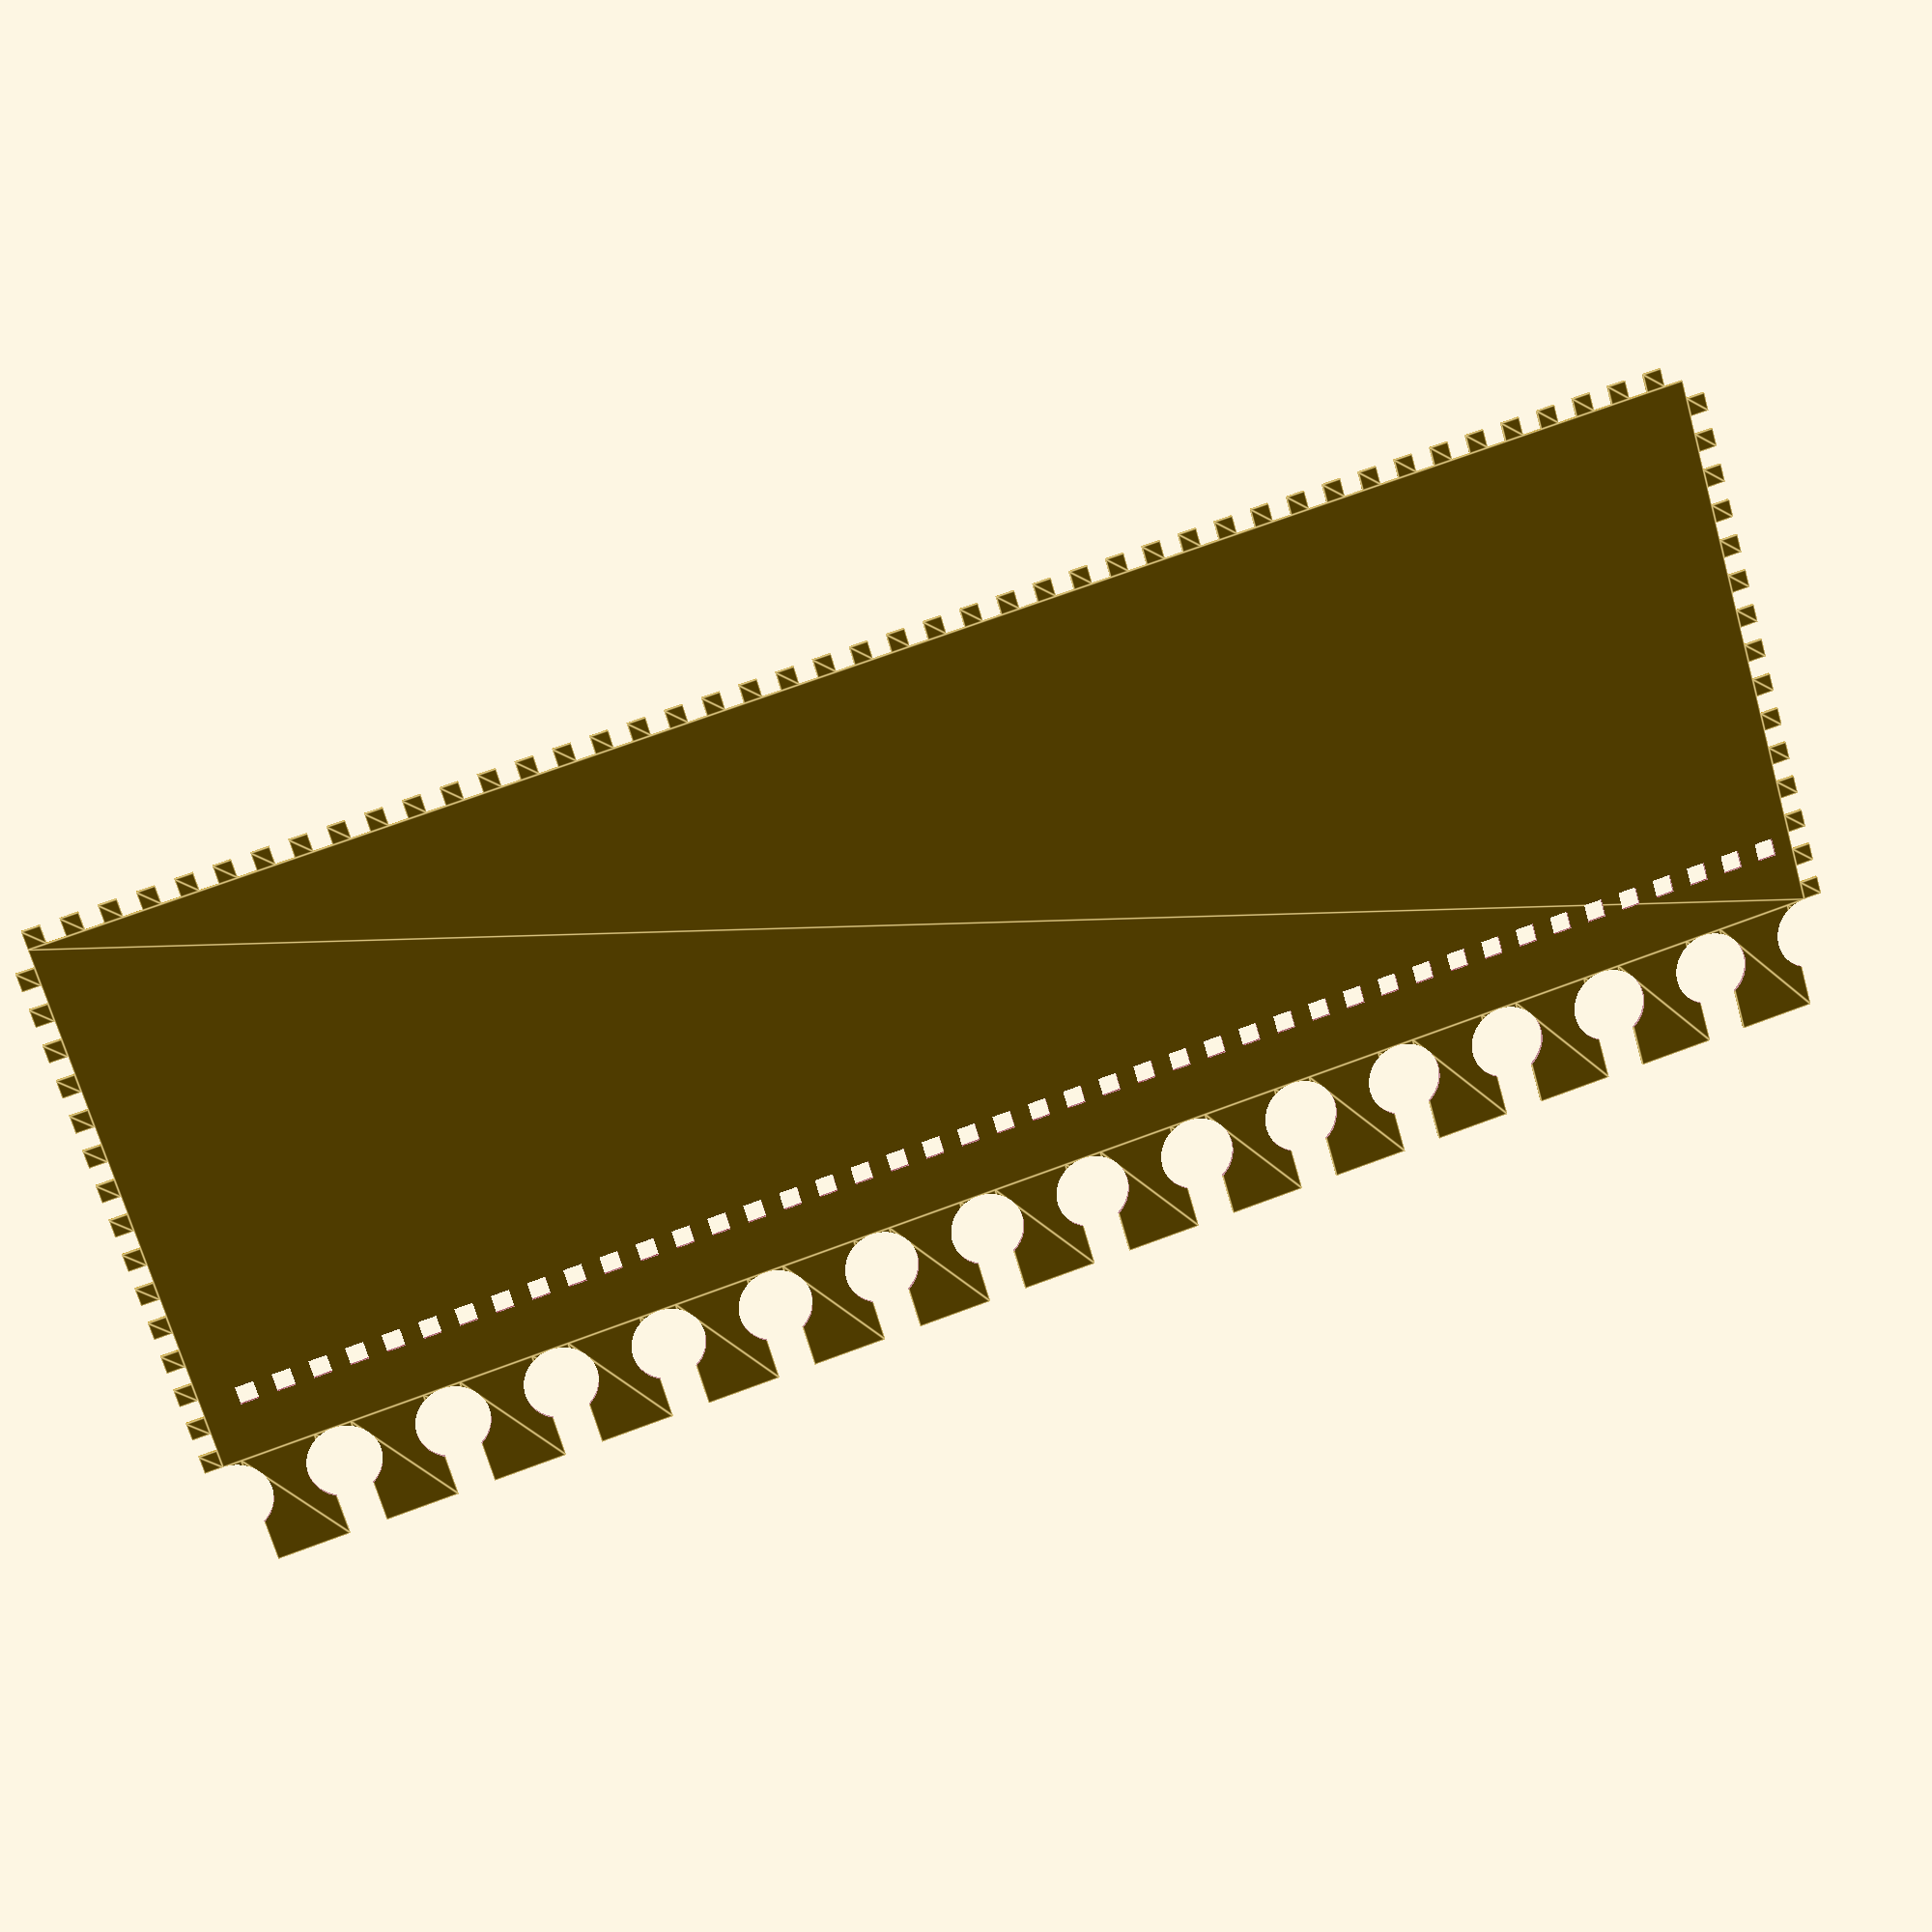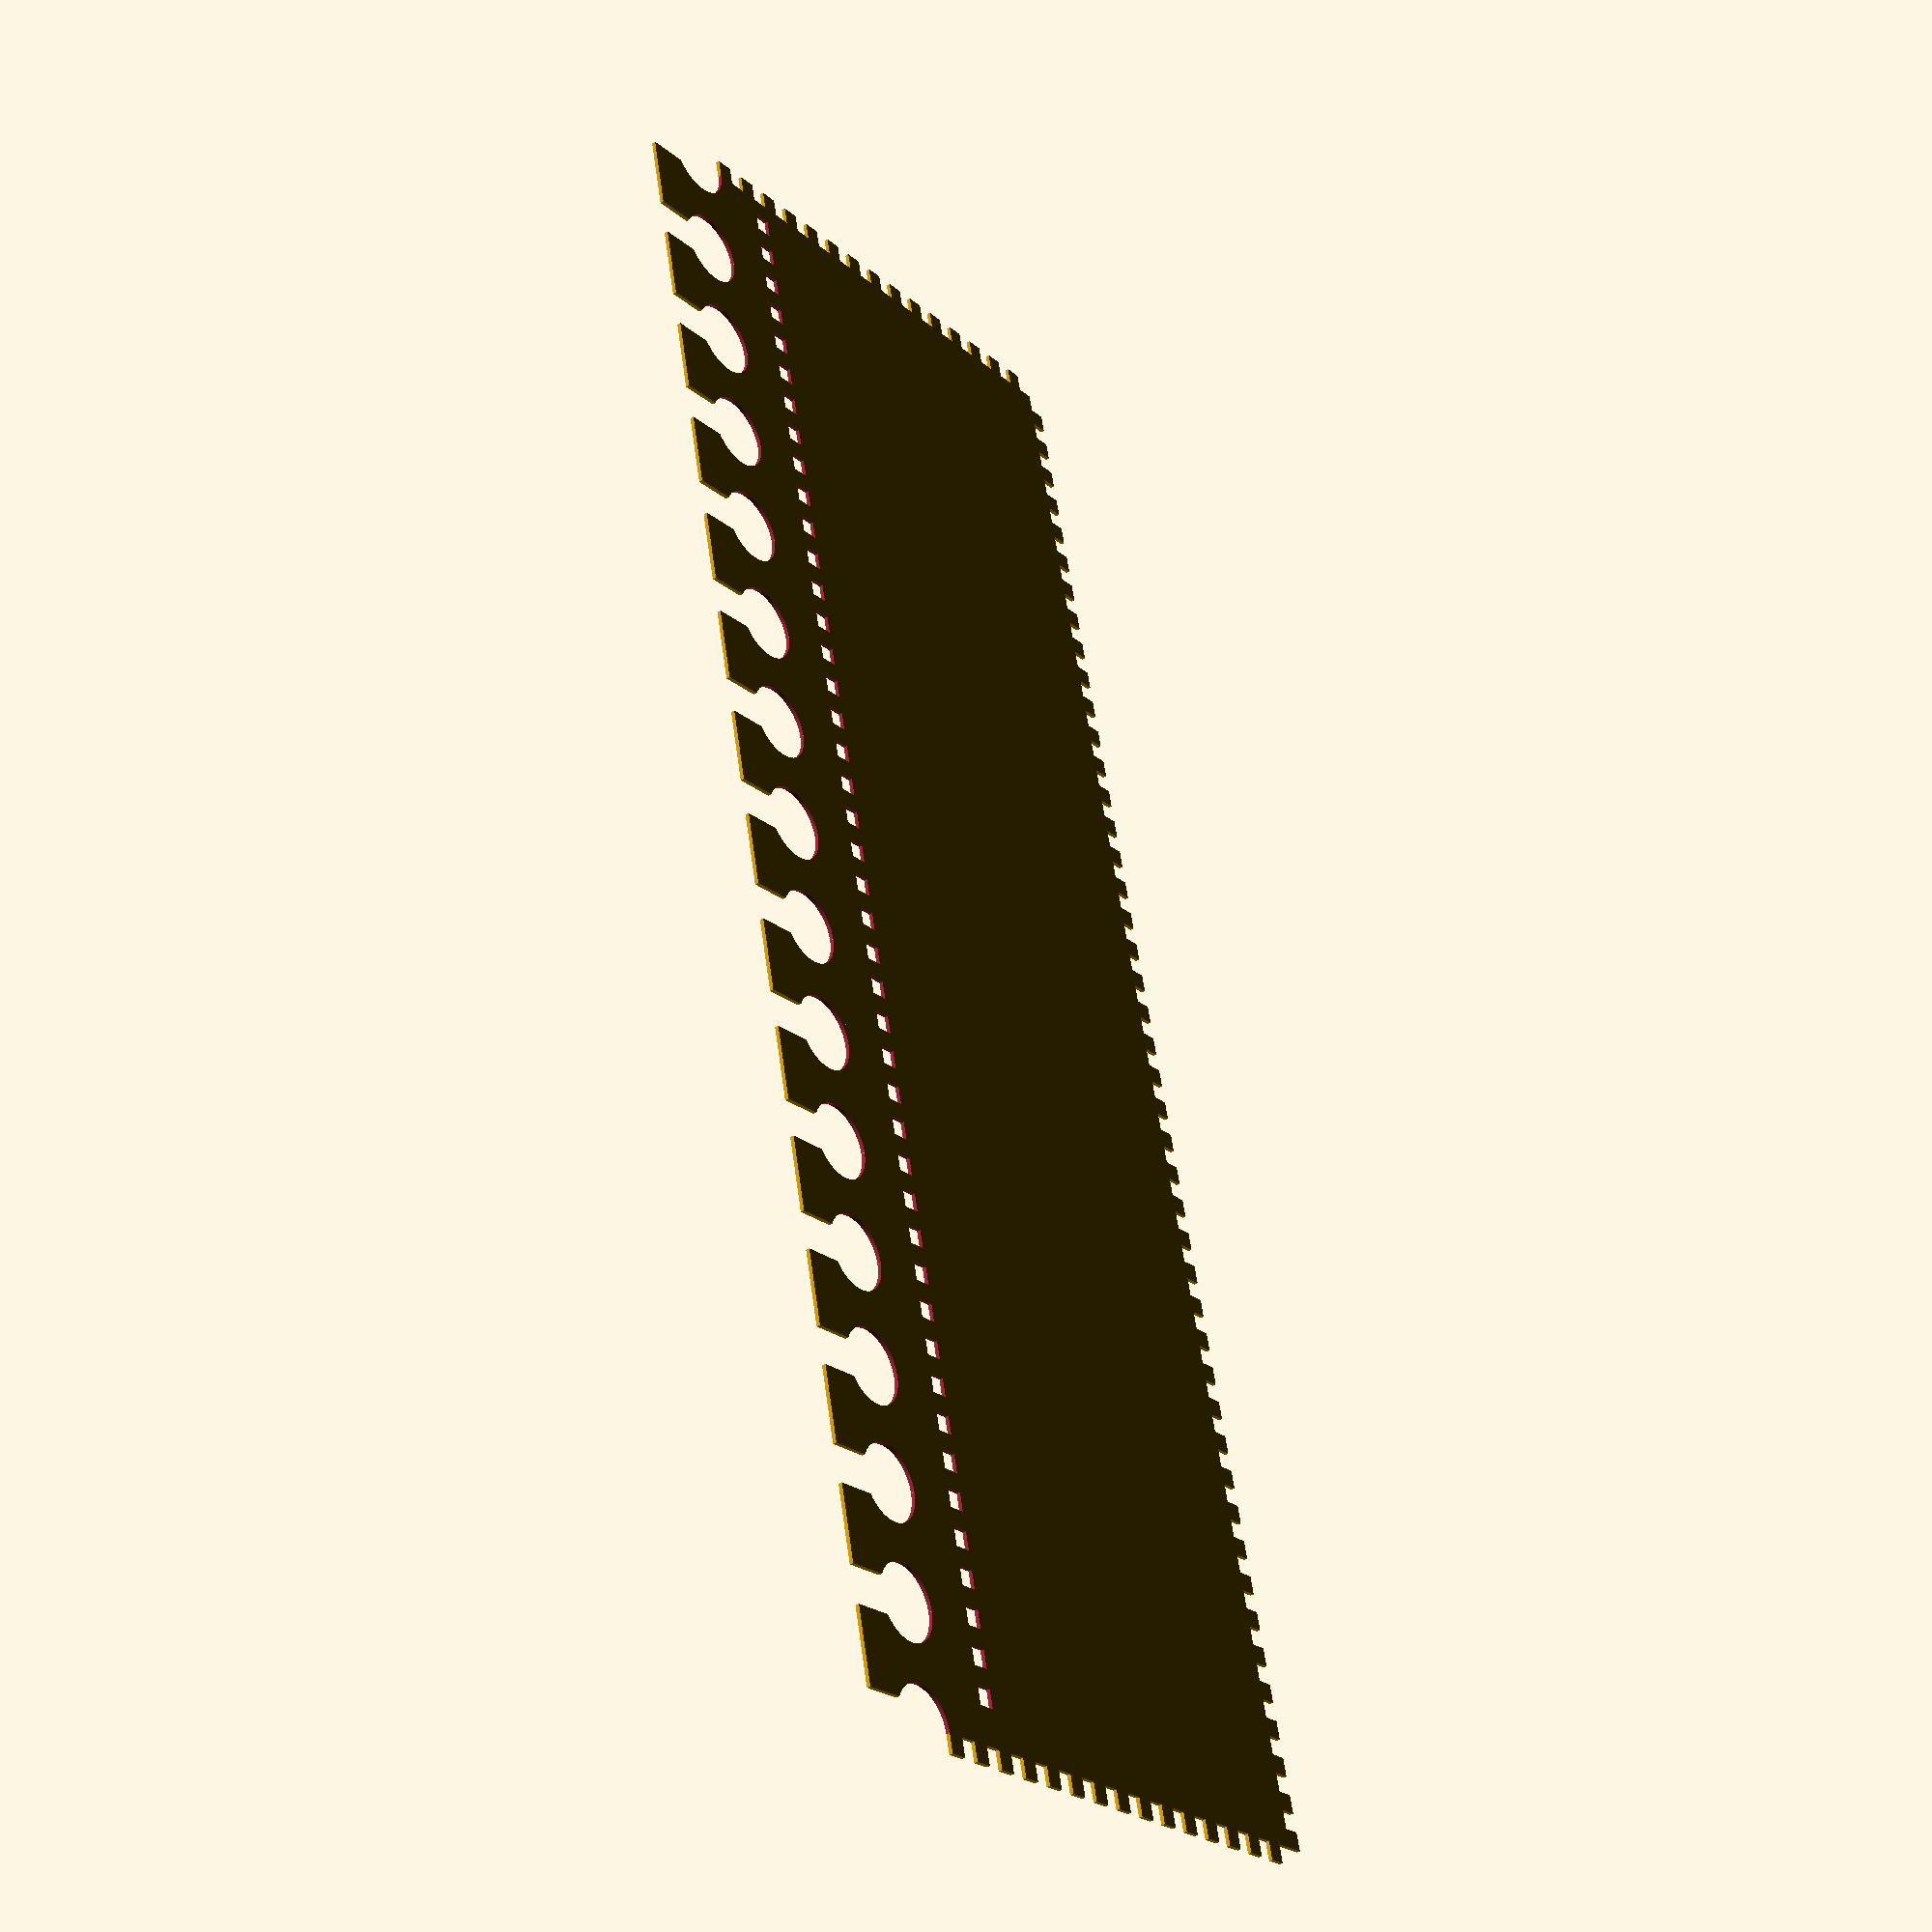
<openscad>
/*
CASTLE - R. Andonie
2019-04-06
*/

/*MANUFACTURING*/
$fn=500; // Circle resolution
h_man=5;

/*COMMON*/
h_floor= 100;
os_floor=-20;

/*MERLON VARIABLES*/
l_merlon = 20; // edge length
h_merlon = 10; // edge hight
r_merlon = 10; // cutout radius
cd_merlon=1.5; // cutout depth (factor r_merlon)
d_merlon = 5; // distance between merlon edges
outline_merlon = [(l_merlon),(h_merlon+2*r_merlon)];

/*TOWER VARIABLES*/
nof_merlon_tower = 5;
h_tower = 300;

h_floor_tower= 100;
os_floor_tower=-20;

/*WALL VARIABLES*/
nof_merlon_wall = 15;
h_wall = 150;
h_gate=120;
w_gate=100;

/*EXECUTE*/



translate([0,0]){
wall_basic_b(nof_merlon_wall,h_wall,w_gate,h_gate);
}
//window_frame_r_1(win_w_tower, win_h_tower,5);




/*MODULES*/


module wall_basic_b(n,h,wg,hg){
    difference(){
        wall_basic_basic(n,h);
        translate([(n*(d_merlon+l_merlon+d_merlon)/2)-(width/2)+h_man,0]){
        
            }
        }
    }


module wall_basic_f(n,h,wg,hg){
    difference(){
        wall_basic_basic(n,h);
        translate([(n*(d_merlon+l_merlon+d_merlon)/2)-(wg/2)+h_man,0]){
            window_r_1(wg,hg);
            }
        }
    }


module wall_basic_f(n,h,wg,hg){
    difference(){
        wall_basic_basic(n,h);
        translate([(n*(d_merlon+l_merlon+d_merlon)/2)-(wg/2)+h_man,0]){
            window_r_1(wg,hg);
            }
        }
    }

module wall_basic_basic(n,h){
    translate([h_man, h_man+h]){
    difference(){
    union(){
        for(i=[0:n-1]){
            translate([i*(d_merlon+l_merlon+d_merlon),-0.0001]){
                merlon();
                }
            }
         translate([0,-h]){
             square([n*(d_merlon+l_merlon+d_merlon), h]);
             }
             
        // LEFT PLUGS
        for(i = [1:2:h/h_man]){
            translate([-h_man, -i*h_man]){
                plug_cutout();
                }
            }
          
        // BOTTOM PLUGS
        for(i = [1:2:n*(d_merlon+l_merlon+d_merlon)/h_man]){
            translate([i*h_man, -h-h_man+0.001]){
                plug_cutout();
                }
            }
        // LEFT PLUGS
        for(i = [1:2:h/h_man]){
            translate([n*(d_merlon+l_merlon+d_merlon), -i*h_man]){
                plug_cutout();
                }
            }    
            
             
        } // end union
        translate([0,-h+2*h_man]){
          for(j=[1:3]){
            translate([0,j*h_floor-os_floor]){                                     
                for(k=[1:2:n*(d_merlon+l_merlon+d_merlon)/h_man-2]){
                    translate([k*h_man,0]){
                        plug_cutout();
                        }
                    } // end floors
                    
                }
            }
            }

    } // end difference
    }// end shift
    }



module merlon(){
    m_shift = outline_merlon/2 + [r_merlon/2,0];
    
    translate(m_shift){ // origin shift
      difference(){
        union(){
            square(outline_merlon, center=true);
            translate([l_merlon/2,-(2*h_merlon-r_merlon/2)]){
                square(r_merlon/2, center=false);
                }
            translate([-(l_merlon+r_merlon)/2,-(2*h_merlon-r_merlon/2)]){
                square(r_merlon/2, center=false);
                }
            } // end union
        translate([-cd_merlon*r_merlon, -r_merlon/2]){
            circle(r_merlon);
            }
        translate([cd_merlon*r_merlon, -r_merlon/2]){
            circle(r_merlon);
            }
        } //end difference
    } // end origin shift
}// end merlon

module window_r_1(w,h){
    union(){
        square([w,h-w/2]);
        translate([w/2, h-w/2]){
            circle(w/2);
            }
        }
    }


r = 50;
rw = 10;
stand_h2 = 15;
width = r + rw;

cut = 0.3;
    
module umayyad_arc_1(){
    
    stand_w1= 20;
    stand_h1 = 8;
    stand_w2= 15;
    

    stand_depth=5;
    stand_h=100;
    stand_w=stand_depth*2;

    h = 80;
    
        uy_bow(r,rw,cut);
        socket(stand_w1, stand_h1, stand_w2, stand_h1,width);    
        translate([-width+stand_depth,-stand_h/2]){
            pillar(stand_w,stand_h,stand_depth);
        }
        translate([width-stand_depth,-stand_h/2]){
            mirror([1,0,0]){
                pillar(stand_w,stand_h,stand_depth);
                }
        }
     
    }
    
    
    
module pillar(w,h,b){
    
    r = (4*b*b + h*h)/(8*b);
    kos = r - b;
    
    intersection(){
        square([w, h], center = true);
        translate([-kos,0]){
                circle(r);
            }
        }
    }    
    
module socket(stand_w1, stand_h1, stand_w2, stand_h1, width){
    union(){
        translate([width-stand_w1,-stand_h1]){
            square([stand_w1,stand_h1],center=false);
            }
            
         translate([-width,-stand_h1]){
             square([stand_w1,stand_h1],center=false);
             }

        translate([width-stand_w2,-stand_h2]){
            square([stand_w2,stand_h2],center=false);
            }
             
         translate([-width,-stand_h2]){
             square([stand_w2,stand_h2],center=false);
             }

                 
        }
    }
    
module uy_bow(r,d,c){
    translate([0,2*(0.5-c)*(r+d)]){
        difference(){
            uy_bow_base(r,d);
            translate([0,-2*(1-c)*(r+d)]){
                square(2*(r+d), center=true);
                }
            }
        }    
    }    
    
module uy_bow_base(r,d){
    difference(){
        union(){
            circle(r+d);
            translate([0,-(r+d)/2]){
                square([2*(r+d), (r+d)], center=true);
                }
            }
        circle(r);
        }
    }

/*MANUFACTURING*/
module plug_cutout(){
    square(h_man);
} // end plug_cutout
    
    

</openscad>
<views>
elev=162.5 azim=343.8 roll=192.9 proj=p view=edges
elev=39.4 azim=103.8 roll=126.1 proj=p view=solid
</views>
